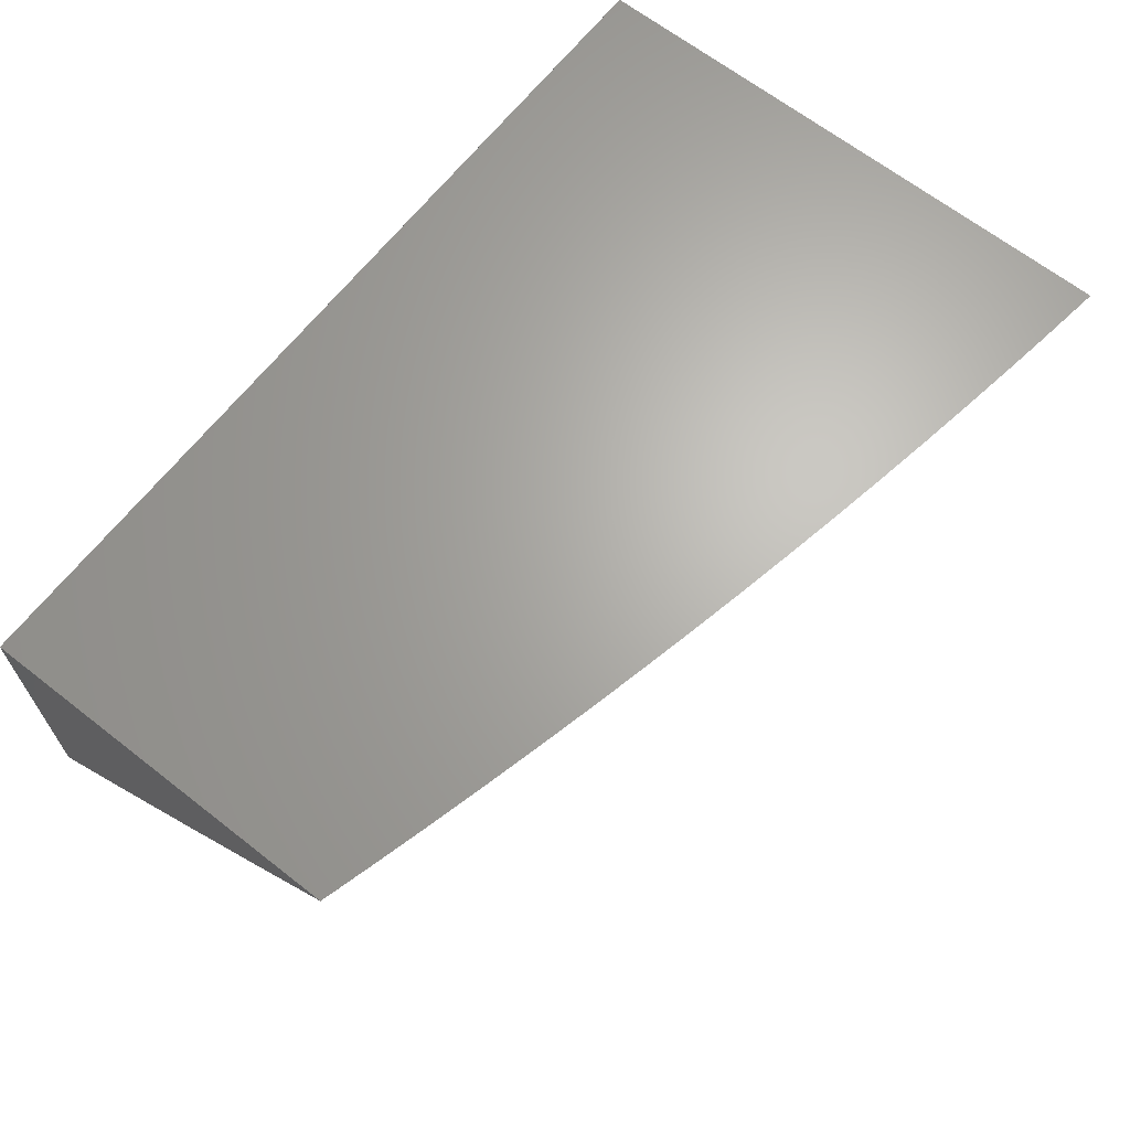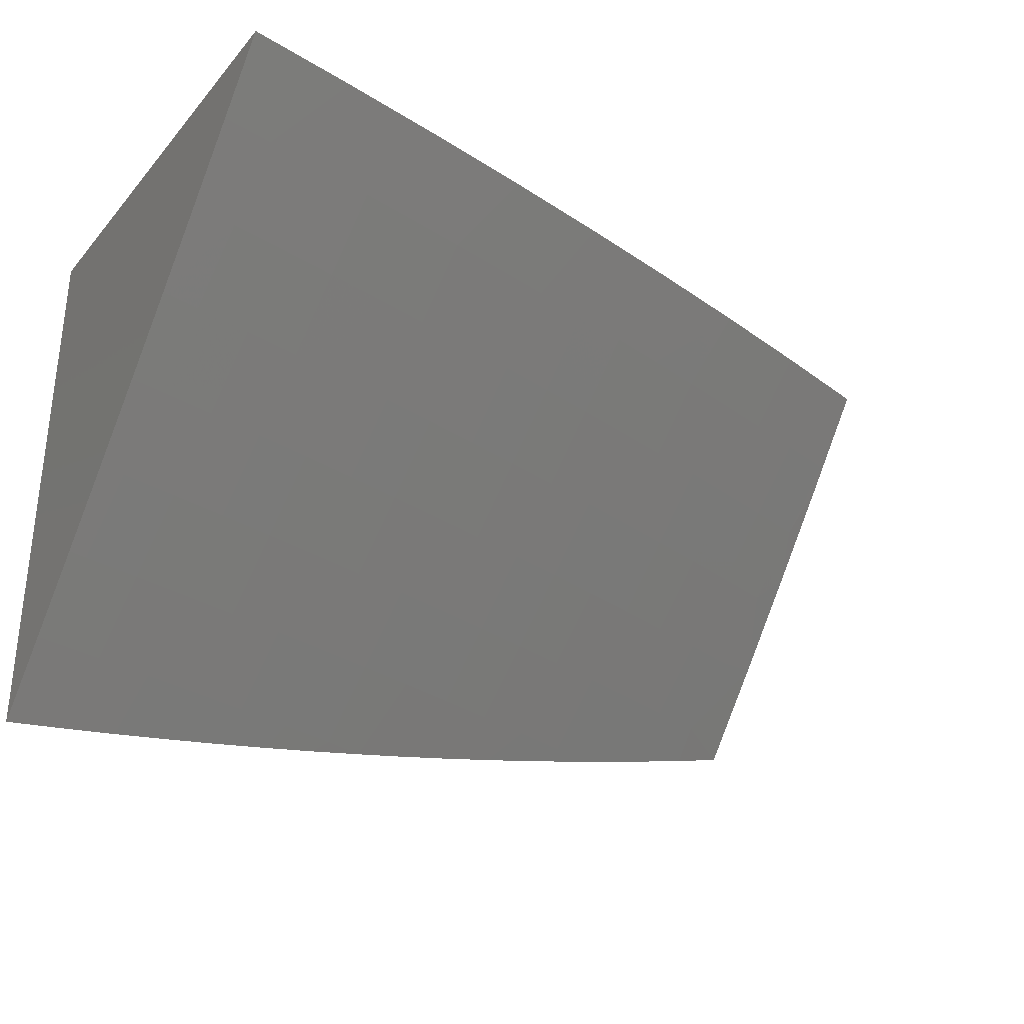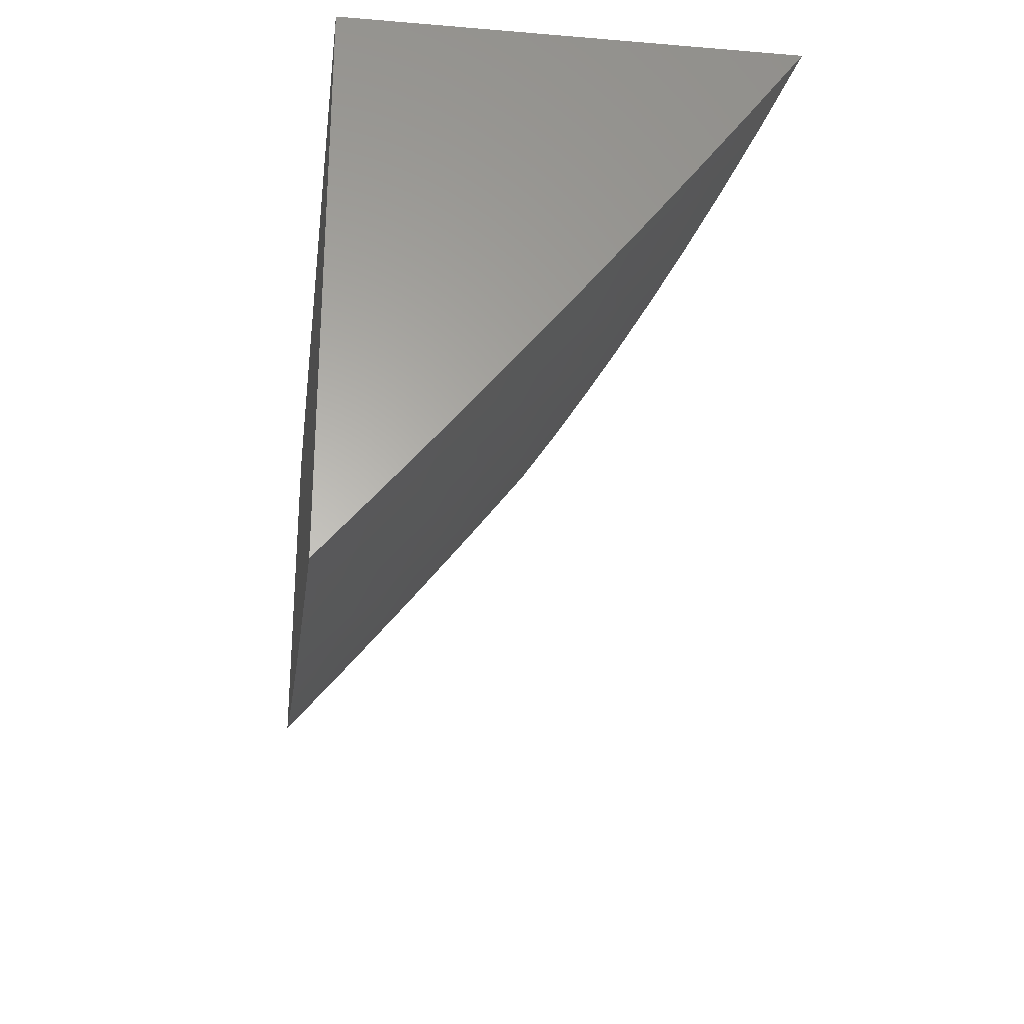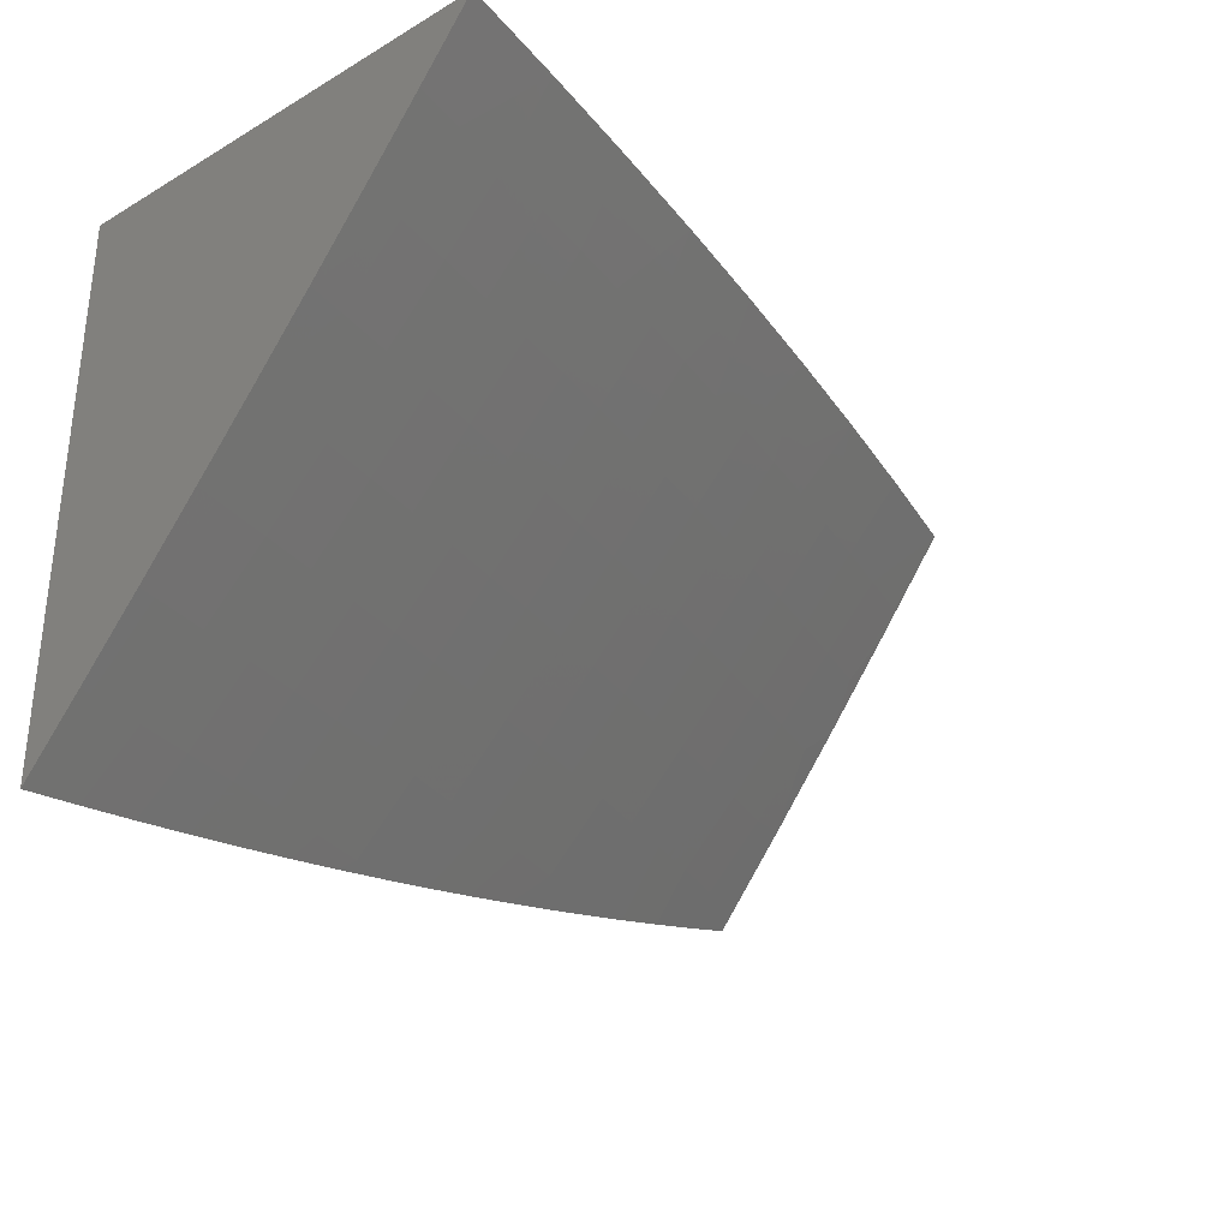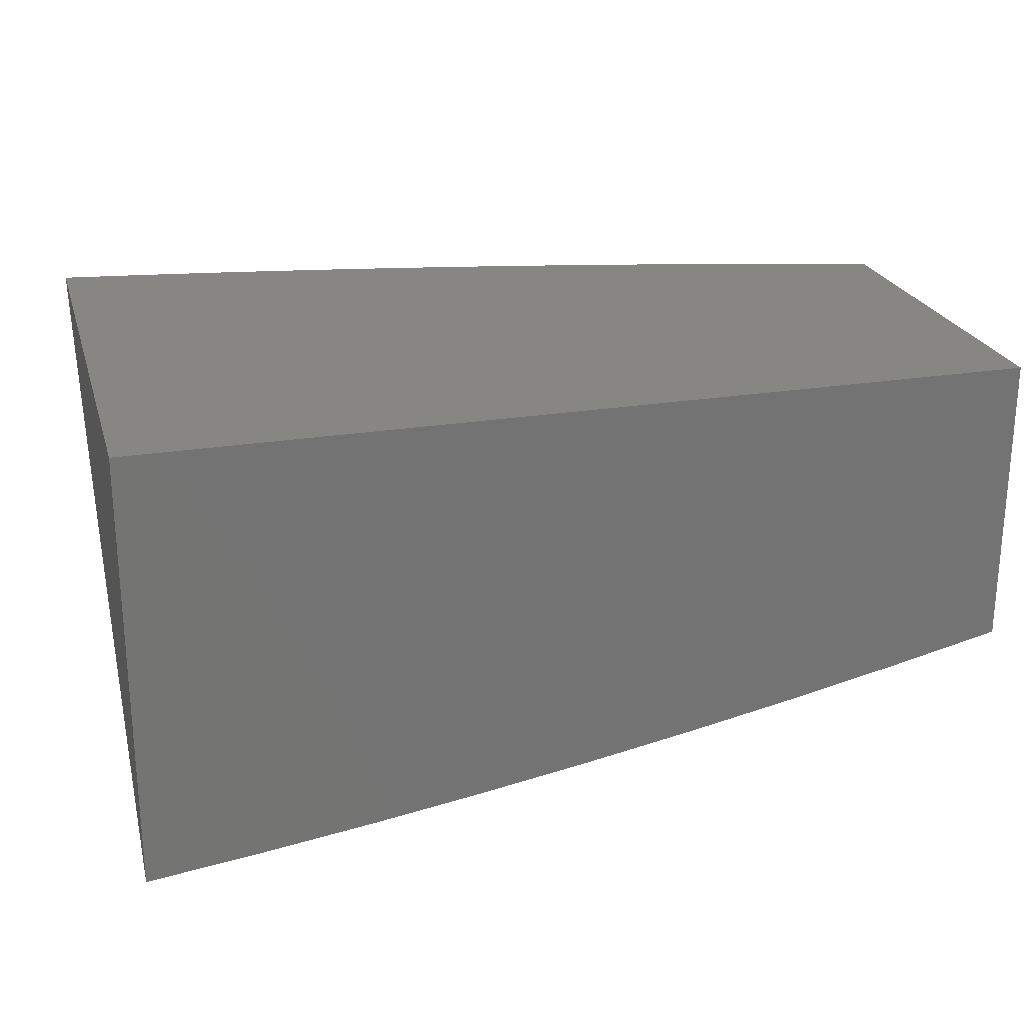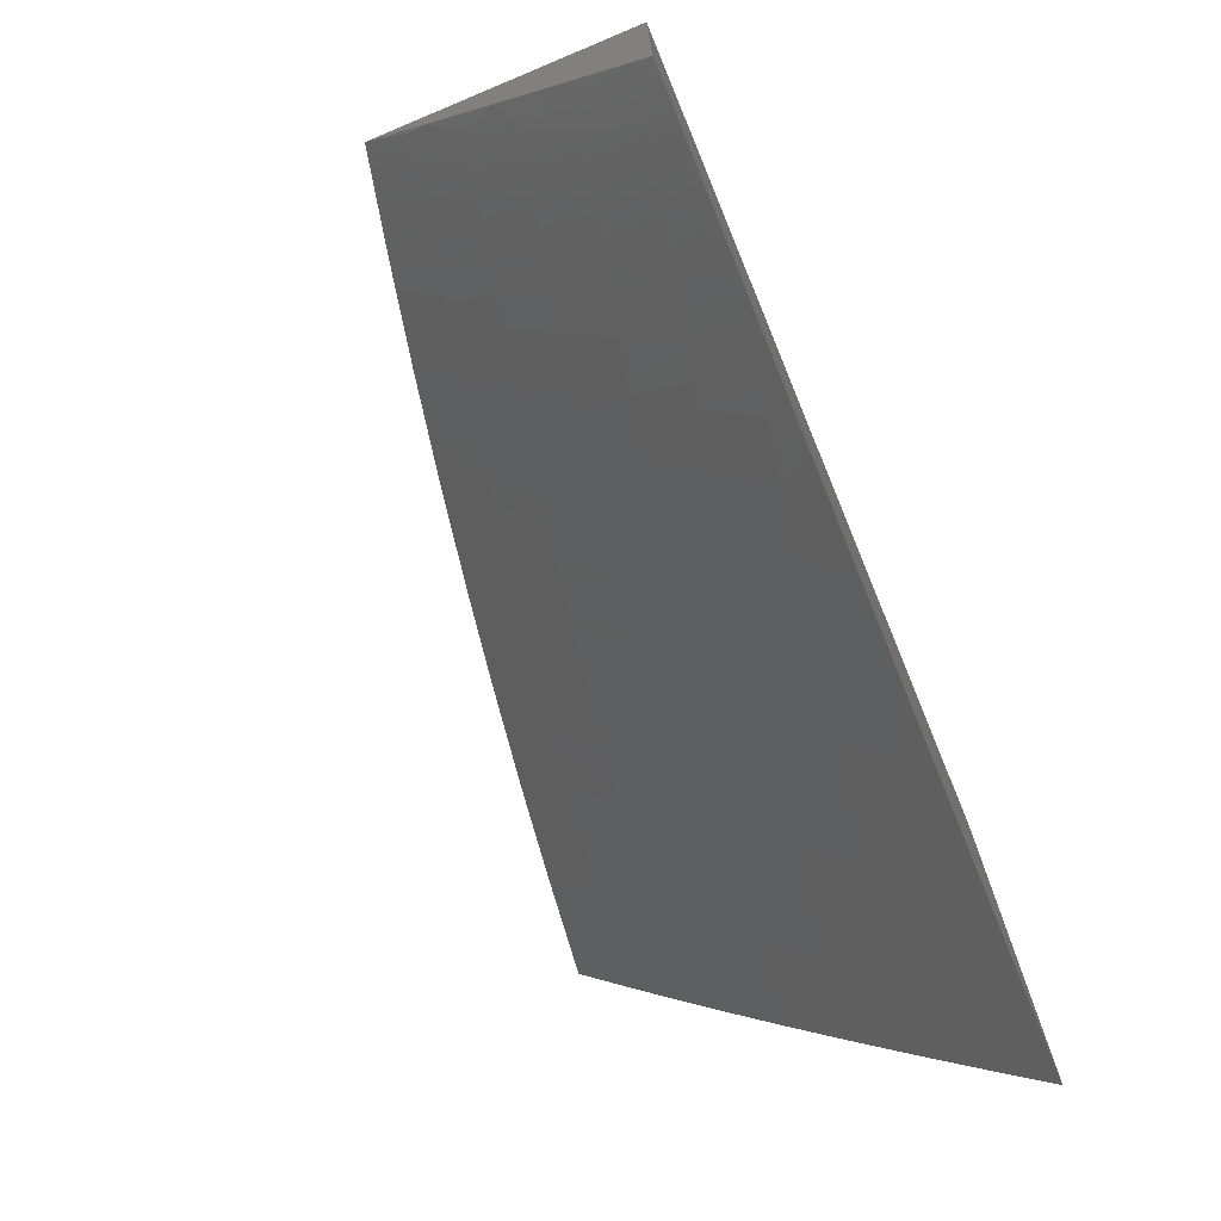
<metadata>
{"format":"stl","ext":"stl","renderer":"f3d","projection":"perspective","resolution":1024,"background":"white","views":[{"elev":65.9,"azim":128.1,"up":"+Y"},{"elev":-31.9,"azim":-33.6,"up":"+Z"},{"elev":-26.8,"azim":-97.3,"up":"+Z"},{"elev":-31.4,"azim":-50.5,"up":"+Z"},{"elev":23.7,"azim":-15.4,"up":"+Y"},{"elev":-72.4,"azim":112.6,"up":"+Z"}]}
</metadata>
<code>
# stl→obj: 132 verts, 260 faces
v 1.876 -8.356 -7
v 1.929 -8.284 -7.08
v 2 -8.329 -7
v 1.996 -8.269 -7.08
v 2 -8.249 -7.105
v 1.982 -8.21 -7.16
v 2 -8.167 -7.209
v 1.967 -8.151 -7.239
v 2 -8.084 -7.313
v 1.953 -8.091 -7.318
v 1.938 -8.03 -7.396
v 1.873 -8.045 -7.396
v 1.877 -8 -7.449
v 1.815 -8 -7.466
v 1.808 -8.059 -7.396
v 1.729 -8.011 -7.474
v 1.742 -8.073 -7.396
v 1.664 -8.024 -7.474
v 1.677 -8.086 -7.396
v 1.6 -8.037 -7.474
v 1.612 -8.099 -7.396
v 1.535 -8.049 -7.474
v 1.547 -8.111 -7.396
v 1.471 -8.06 -7.474
v 1.482 -8.122 -7.396
v 1.406 -8.071 -7.474
v 1.417 -8.133 -7.396
v 1.342 -8.082 -7.474
v 1.352 -8.144 -7.396
v 1.277 -8.092 -7.474
v 1.287 -8.154 -7.396
v 1.213 -8.101 -7.474
v 1.222 -8.164 -7.396
v 1.149 -8.11 -7.474
v 1.158 -8.173 -7.396
v 1.085 -8.119 -7.474
v 1.093 -8.181 -7.396
v 1.021 -8.127 -7.474
v 1.029 -8.189 -7.396
v 1 -8.129 -7.474
v 1 -8.192 -7.396
v 1.036 -8.251 -7.318
v 1 -8.255 -7.318
v 1.044 -8.312 -7.239
v 1 -8.317 -7.239
v 1.052 -8.373 -7.16
v 1 -8.379 -7.16
v 1.059 -8.432 -7.08
v 1 -8.439 -7.08
v 1 -8.499 -7
v 1.126 -8.484 -7
v 1.126 -8.424 -7.08
v 1.192 -8.415 -7.08
v 1.118 -8.364 -7.16
v 1.184 -8.356 -7.16
v 1.11 -8.304 -7.239
v 1.175 -8.295 -7.239
v 1.101 -8.243 -7.318
v 1.166 -8.234 -7.318
v 1.752 -8.382 -7
v 1.794 -8.313 -7.08
v 1.861 -8.299 -7.08
v 1.848 -8.24 -7.16
v 1.915 -8.225 -7.16
v 1.835 -8.18 -7.239
v 1.901 -8.166 -7.239
v 1.821 -8.12 -7.318
v 1.887 -8.106 -7.318
v 1.627 -8.406 -7
v 1.66 -8.339 -7.08
v 1.727 -8.326 -7.08
v 1.715 -8.267 -7.16
v 1.781 -8.254 -7.16
v 1.702 -8.208 -7.239
v 1.769 -8.194 -7.239
v 1.69 -8.147 -7.318
v 1.756 -8.134 -7.318
v 1.502 -8.428 -7
v 1.526 -8.364 -7.08
v 1.593 -8.352 -7.08
v 1.582 -8.293 -7.16
v 1.648 -8.28 -7.16
v 1.57 -8.233 -7.239
v 1.636 -8.22 -7.239
v 1.559 -8.172 -7.318
v 1.624 -8.16 -7.318
v 1.459 -8.375 -7.08
v 1.377 -8.449 -7
v 1.392 -8.386 -7.08
v 1.325 -8.396 -7.08
v 1.316 -8.337 -7.16
v 1.25 -8.347 -7.16
v 1.241 -8.286 -7.239
v 1.252 -8.467 -7
v 1.259 -8.406 -7.08
v 1 -8.065 -7.551
v 1.013 -8.063 -7.551
v 1.076 -8.055 -7.551
v 1.14 -8.047 -7.551
v 1.204 -8.038 -7.551
v 1.267 -8.029 -7.551
v 1.331 -8.019 -7.551
v 1.395 -8.009 -7.551
v 1.441 -8 -7.552
v 1.378 -8 -7.564
v 1.316 -8 -7.576
v 1.253 -8 -7.587
v 1.19 -8 -7.598
v 1.126 -8 -7.608
v 1.063 -8 -7.618
v 1 -8 -7.627
v 1.504 -8 -7.539
v 1.566 -8 -7.525
v 1.629 -8 -7.511
v 1.691 -8 -7.496
v 1.753 -8 -7.481
v 1.938 -8 -7.432
v 2 -8 -7.415
v 1.515 -8.304 -7.16
v 1.449 -8.316 -7.16
v 1.382 -8.327 -7.16
v 1.504 -8.244 -7.239
v 1.438 -8.256 -7.239
v 1.372 -8.266 -7.239
v 1.306 -8.277 -7.239
v 1.493 -8.184 -7.318
v 1.428 -8.195 -7.318
v 1.362 -8.206 -7.318
v 1.297 -8.216 -7.318
v 1.232 -8.225 -7.318
v 1 -8 -7
v 2 -8 -7
f 1 2 3
f 3 2 4
f 3 4 5
f 5 4 6
f 5 6 7
f 7 6 8
f 7 8 9
f 9 8 10
f 9 10 11
f 11 10 12
f 11 12 13
f 13 12 14
f 14 12 15
f 14 15 16
f 16 15 17
f 16 17 18
f 18 17 19
f 18 19 20
f 20 19 21
f 20 21 22
f 22 21 23
f 22 23 24
f 24 23 25
f 24 25 26
f 26 25 27
f 26 27 28
f 28 27 29
f 28 29 30
f 30 29 31
f 30 31 32
f 32 31 33
f 32 33 34
f 34 33 35
f 34 35 36
f 36 35 37
f 36 37 38
f 38 37 39
f 38 39 40
f 40 39 41
f 41 39 42
f 41 42 43
f 43 42 44
f 43 44 45
f 45 44 46
f 45 46 47
f 47 46 48
f 47 48 49
f 49 48 50
f 50 48 51
f 51 48 52
f 51 52 53
f 53 52 54
f 53 54 55
f 55 54 56
f 55 56 57
f 57 56 58
f 57 58 59
f 59 58 37
f 59 37 35
f 60 61 1
f 1 61 62
f 1 62 2
f 2 62 63
f 2 63 64
f 64 63 65
f 64 65 66
f 66 65 67
f 66 67 68
f 68 67 15
f 68 15 12
f 69 70 60
f 60 70 71
f 60 71 61
f 61 71 72
f 61 72 73
f 73 72 74
f 73 74 75
f 75 74 76
f 75 76 77
f 77 76 19
f 77 19 17
f 78 79 69
f 69 79 80
f 69 80 70
f 70 80 81
f 70 81 82
f 82 81 83
f 82 83 84
f 84 83 85
f 84 85 86
f 86 85 23
f 86 23 21
f 79 78 87
f 87 78 88
f 87 88 89
f 89 88 90
f 89 90 91
f 91 90 92
f 91 92 93
f 93 92 57
f 93 57 59
f 88 94 90
f 90 94 95
f 90 95 92
f 92 95 55
f 92 55 57
f 95 94 53
f 53 94 51
f 40 96 38
f 38 96 97
f 38 97 36
f 36 97 98
f 36 98 34
f 34 98 99
f 34 99 32
f 32 99 100
f 32 100 30
f 30 100 101
f 30 101 28
f 28 101 102
f 28 102 26
f 26 102 103
f 26 103 104
f 104 103 105
f 105 103 102
f 105 102 106
f 106 102 101
f 106 101 107
f 107 101 100
f 107 100 108
f 108 100 99
f 108 99 109
f 109 99 98
f 109 98 110
f 110 98 97
f 110 97 111
f 111 97 96
f 26 104 24
f 24 104 112
f 24 112 22
f 22 112 113
f 22 113 20
f 20 113 114
f 20 114 18
f 18 114 115
f 18 115 16
f 16 115 116
f 16 116 14
f 13 117 11
f 11 117 118
f 11 118 9
f 6 4 64
f 64 4 2
f 8 6 66
f 66 6 64
f 10 8 68
f 68 8 66
f 68 12 10
f 61 73 62
f 62 73 63
f 73 75 63
f 63 75 65
f 17 15 67
f 75 77 65
f 65 77 67
f 77 17 67
f 70 82 71
f 71 82 72
f 82 84 72
f 72 84 74
f 21 19 76
f 84 86 74
f 74 86 76
f 86 21 76
f 81 80 119
f 119 80 79
f 119 79 120
f 120 79 87
f 120 87 121
f 121 87 89
f 121 89 91
f 83 81 122
f 122 81 119
f 122 119 123
f 123 119 120
f 123 120 124
f 124 120 121
f 124 121 125
f 125 121 91
f 125 91 93
f 25 23 85
f 85 83 126
f 126 83 122
f 126 122 127
f 127 122 123
f 127 123 128
f 128 123 124
f 128 124 129
f 129 124 125
f 129 125 130
f 130 125 93
f 130 93 59
f 127 27 126
f 126 27 25
f 126 25 85
f 27 127 29
f 29 127 128
f 29 128 31
f 31 128 129
f 31 129 33
f 33 129 130
f 33 130 35
f 35 130 59
f 53 55 95
f 54 52 46
f 46 52 48
f 56 54 44
f 44 54 46
f 58 56 42
f 42 56 44
f 37 58 39
f 39 58 42
f 111 96 131
f 131 96 40
f 131 40 41
f 41 43 131
f 131 43 45
f 131 45 47
f 47 49 131
f 131 49 50
f 50 51 131
f 131 51 94
f 131 94 88
f 88 78 131
f 131 78 69
f 131 69 60
f 131 60 132
f 132 60 1
f 132 1 3
f 118 117 132
f 132 117 13
f 132 13 14
f 14 116 132
f 132 116 115
f 132 115 131
f 131 115 114
f 131 114 113
f 113 112 131
f 131 112 104
f 131 104 105
f 105 106 131
f 131 106 107
f 131 107 108
f 108 109 131
f 131 109 110
f 131 110 111
f 3 5 132
f 132 5 7
f 132 7 9
f 9 118 132

</code>
